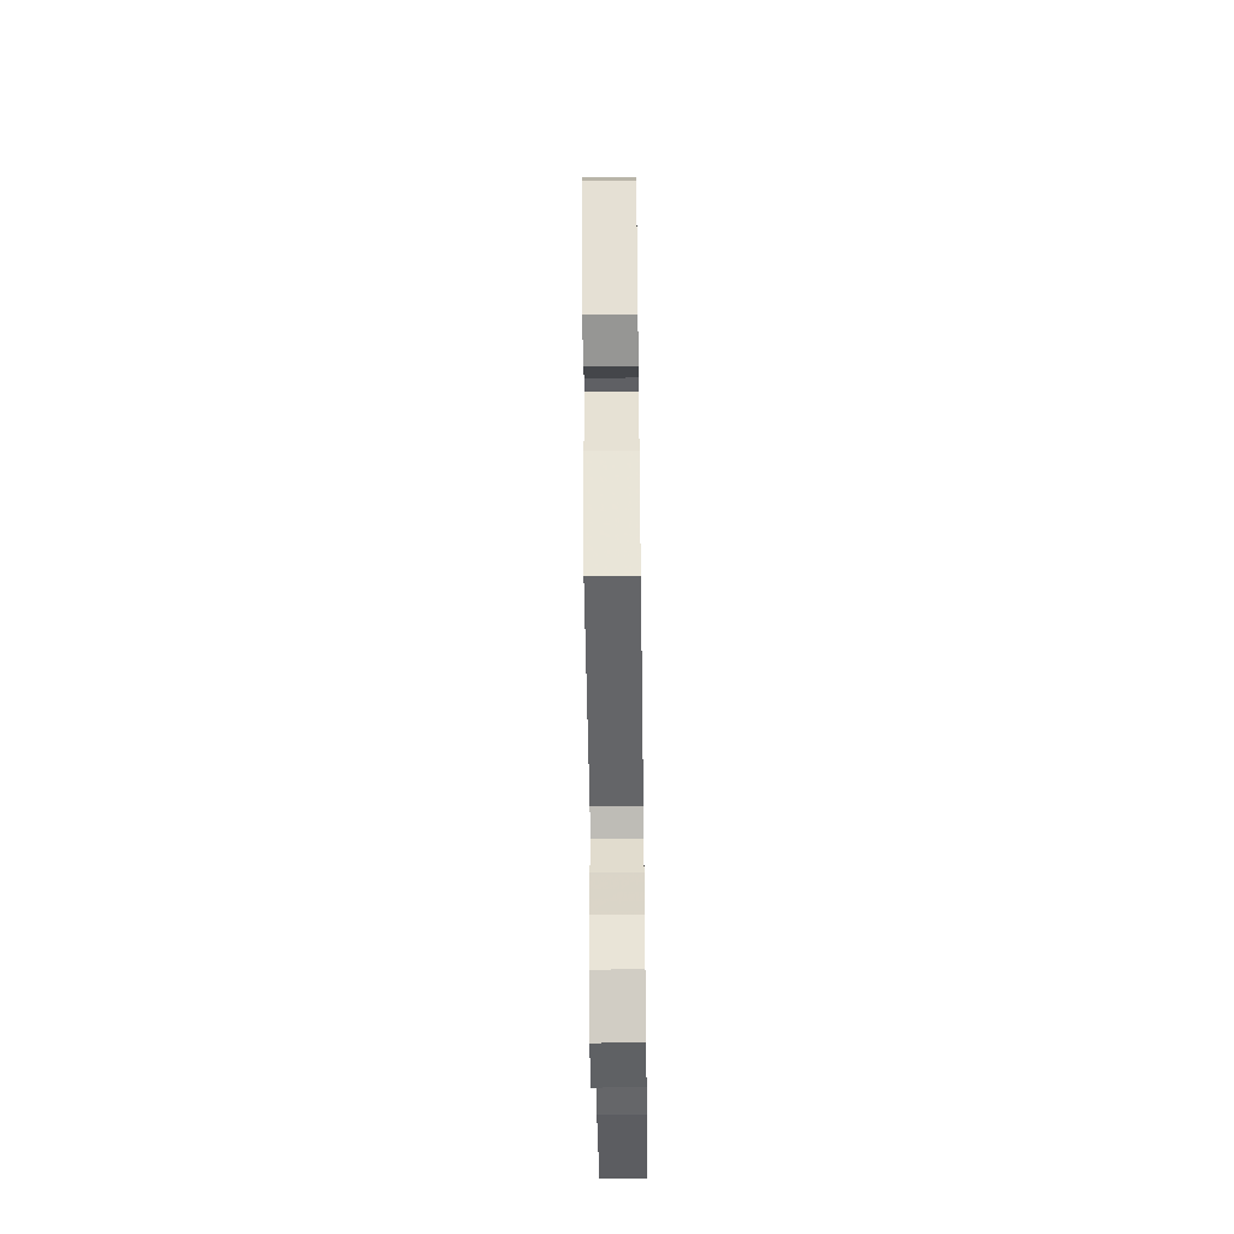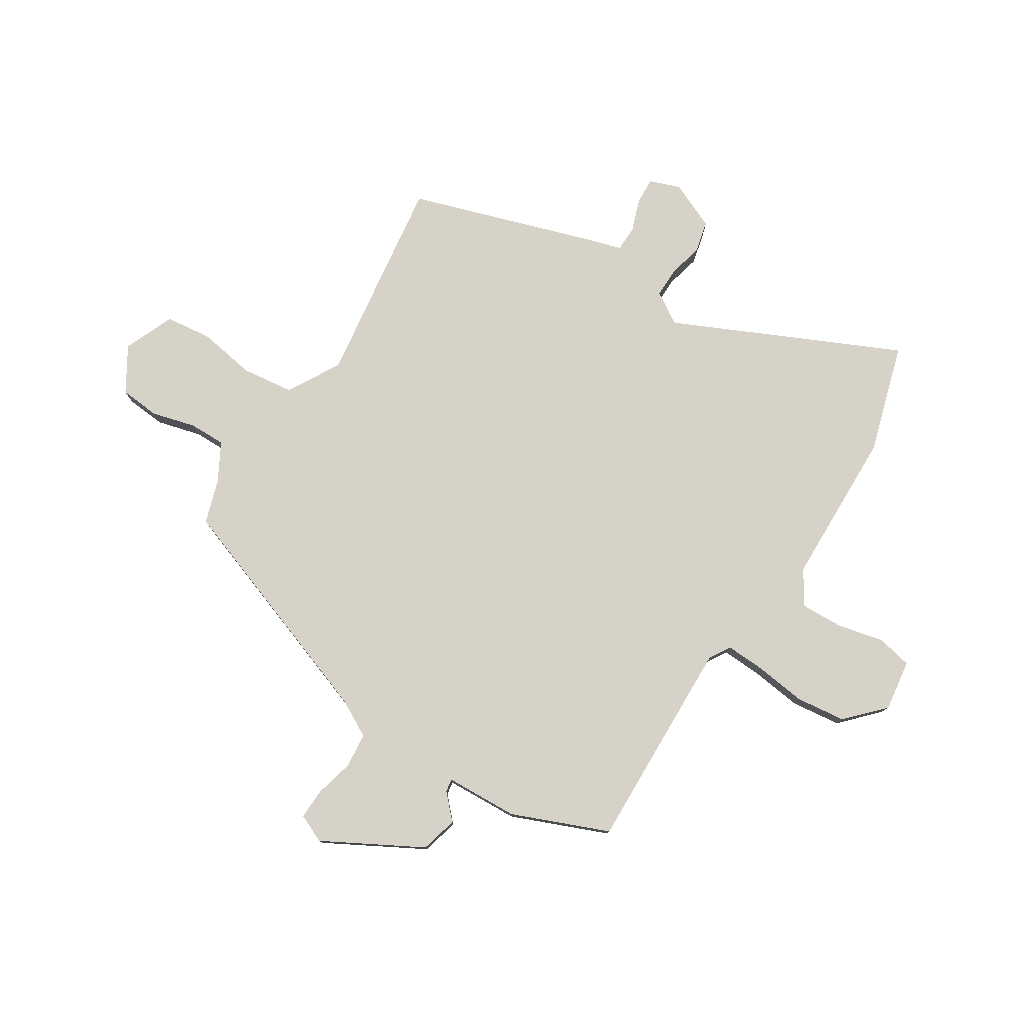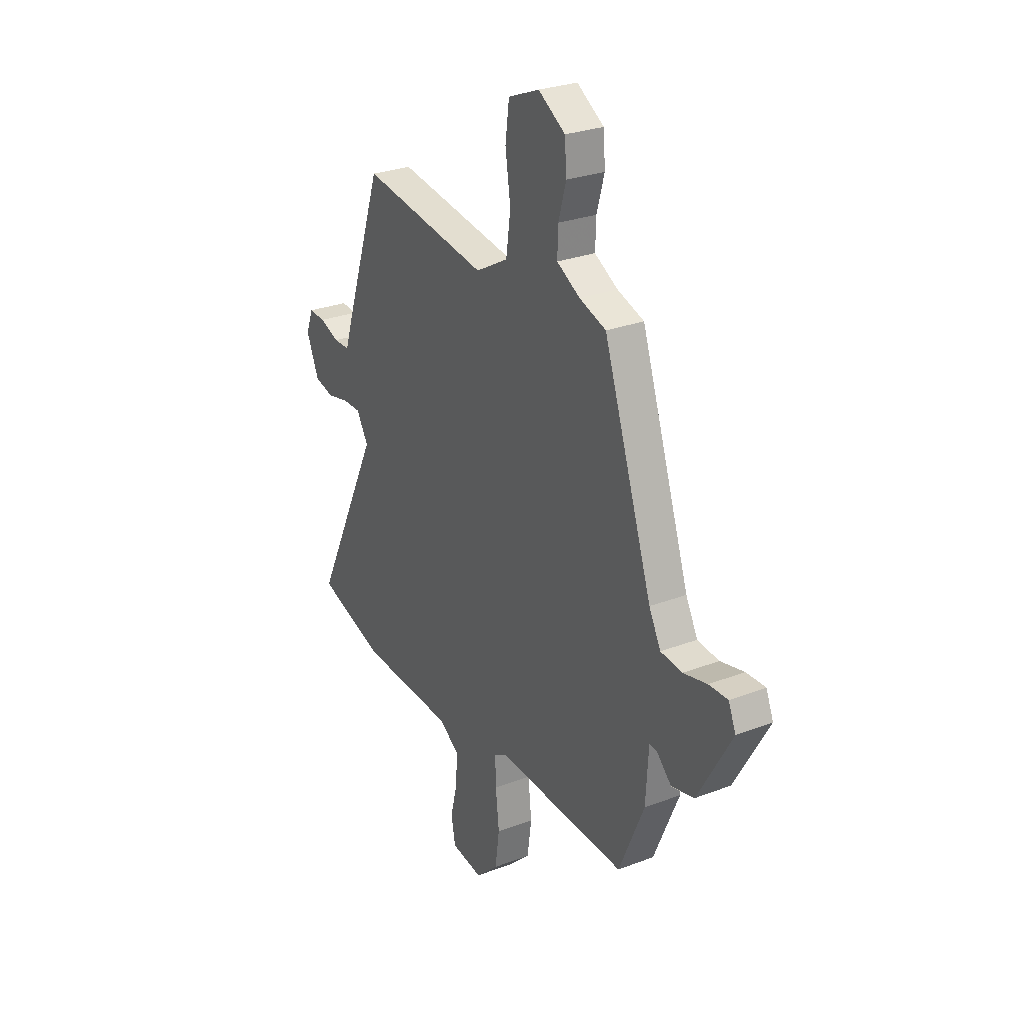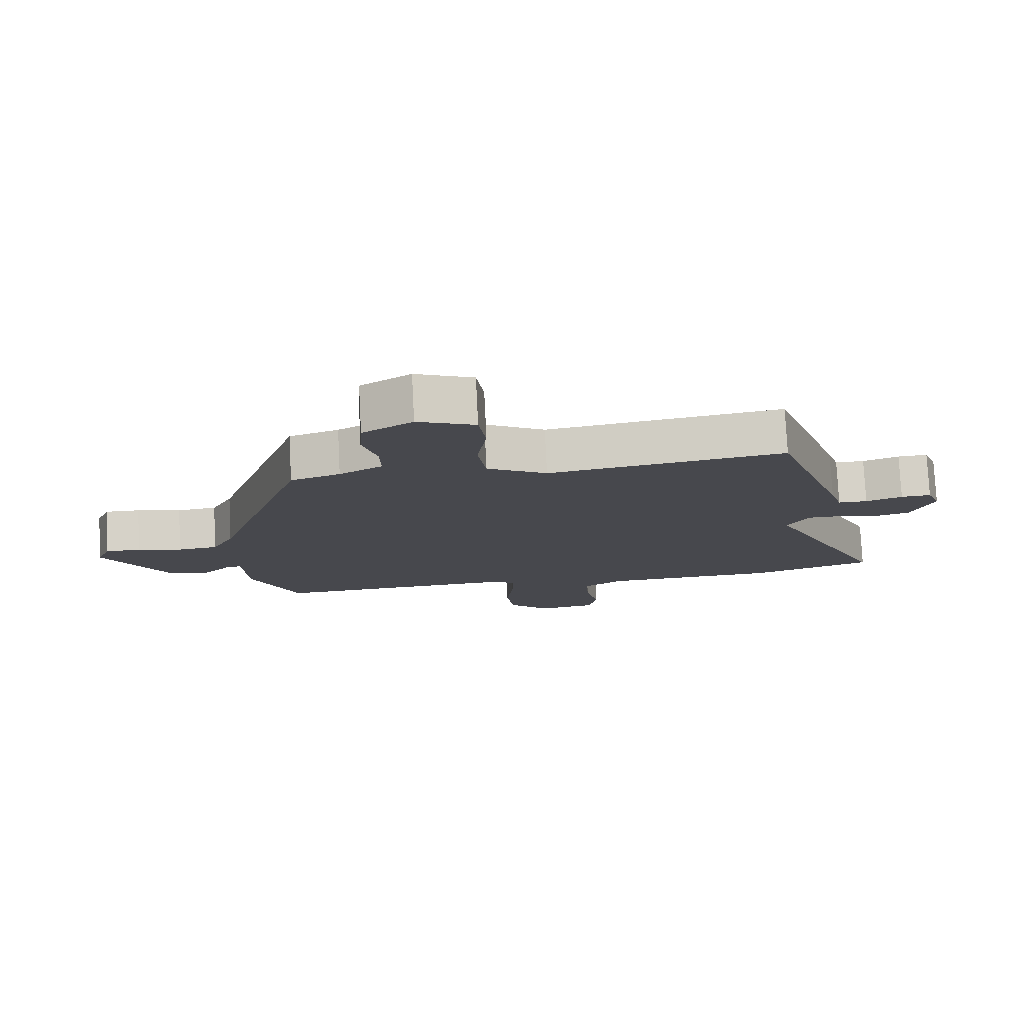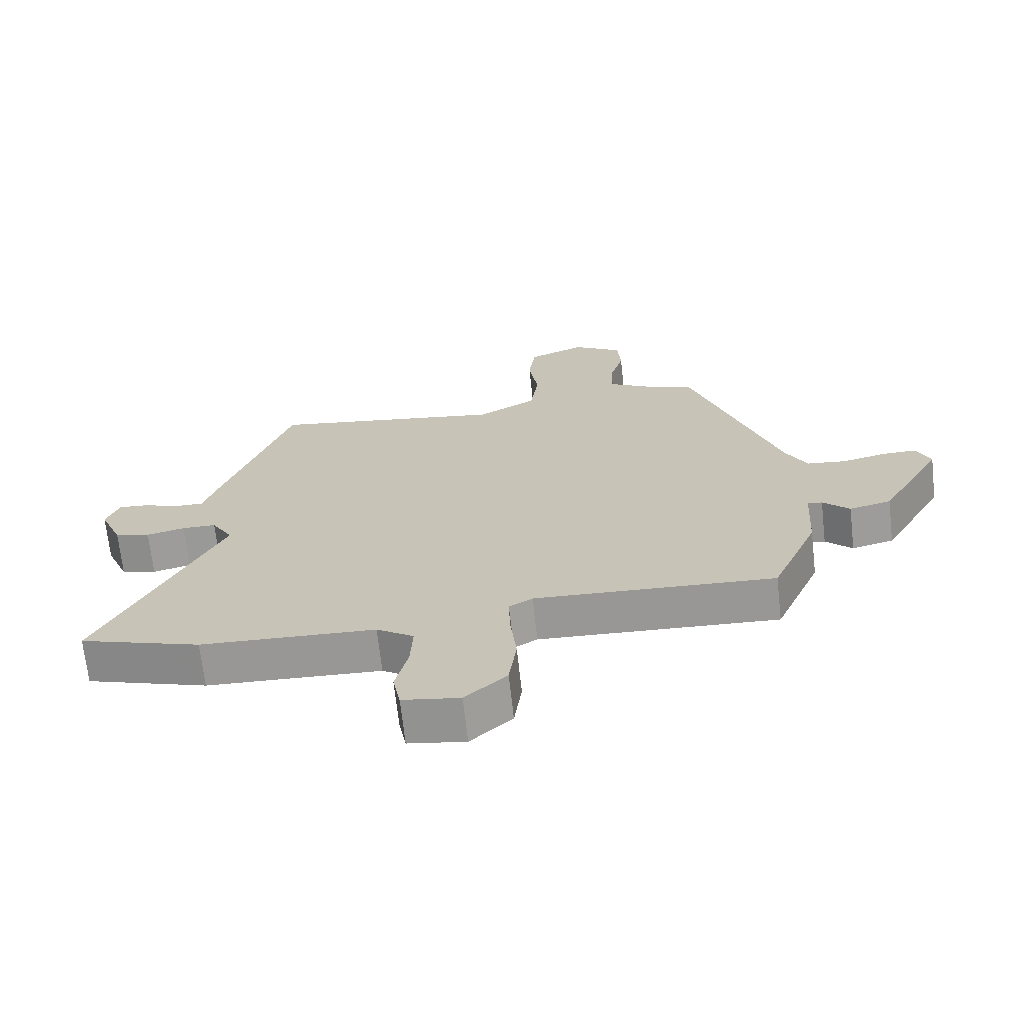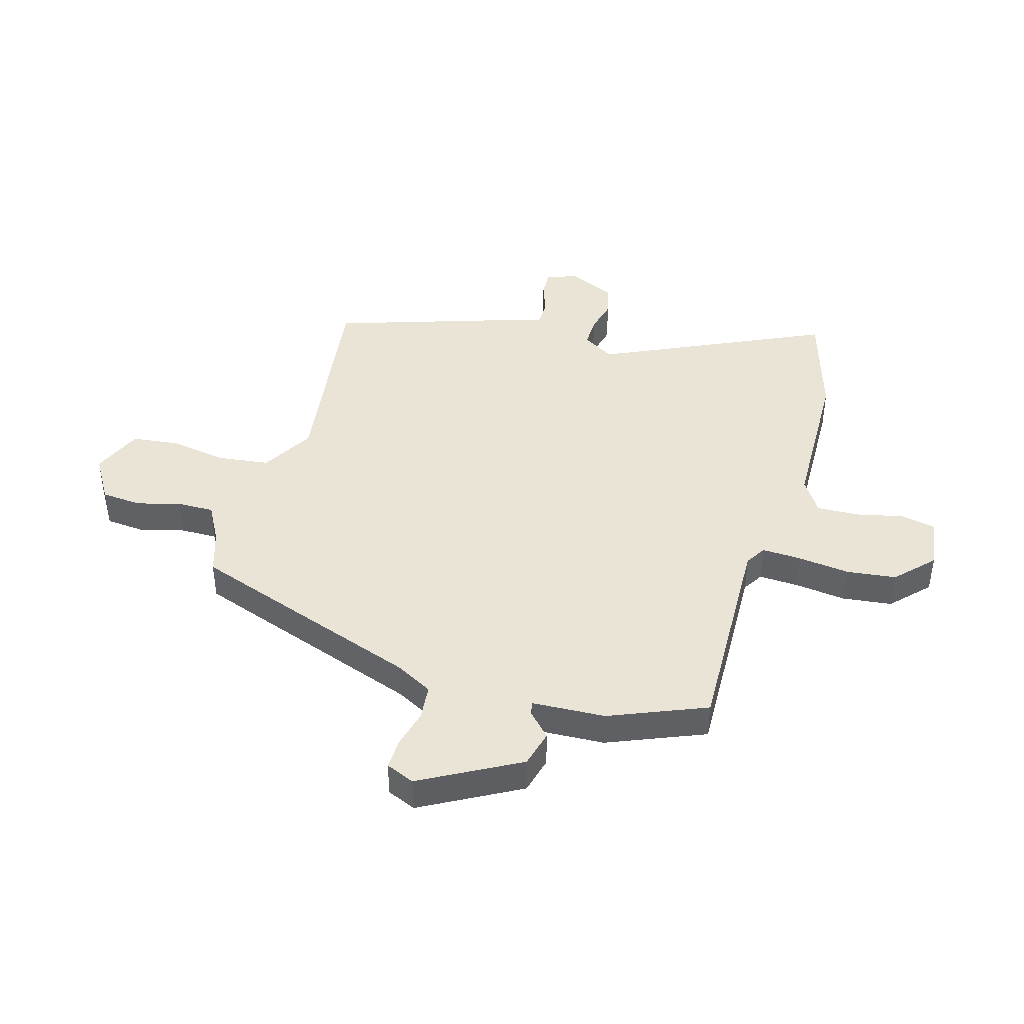
<metadata>
{"format":"obj","ext":"obj","renderer":"f3d","projection":"perspective","resolution":1024,"background":"white","views":[{"elev":-54.1,"azim":90.8,"up":"+Z"},{"elev":78.4,"azim":123.2,"up":"+Y"},{"elev":27.5,"azim":59.5,"up":"+Z"},{"elev":77.9,"azim":177.1,"up":"+Z"},{"elev":-68.8,"azim":6.3,"up":"+Z"},{"elev":42.7,"azim":107.0,"up":"+Y"}]}
</metadata>
<code>
v -0.482 0.07 -0.506
v -0.675 0.07 -0.445
v -0.484 0.07 -0.05
v -0.518 0.07 0.007
v -0.572 0.07 0.007
v -0.633 0.07 -0.007
v -0.689 0.07 0.007
v -0.725 0.07 0.092
v -0.704 0.07 0.146
v -0.657 0.07 0.143
v -0.6 0.07 0.122
v -0.554 0.07 0.122
v -0.535 0.07 0.182
v -0.423 0.07 0.509
v -0.053 0.07 0.452
v 0.041 0.07 0.504
v 0.054 0.07 0.596
v 0.039 0.07 0.697
v 0.05 0.07 0.78
v 0.14 0.07 0.816
v 0.218 0.07 0.767
v 0.223 0.07 0.696
v 0.201 0.07 0.619
v 0.199 0.07 0.554
v 0.266 0.07 0.516
v 0.343 0.07 0.49
v 0.484 0.07 0.073
v 0.518 0.07 0.008
v 0.58 0.07 0.001
v 0.649 0.07 0.017
v 0.704 0.07 0.018
v 0.725 0.07 -0.033
v 0.627 0.07 -0.205
v 0.561 0.07 -0.221
v 0.519 0.07 -0.18
v 0.496 0.07 -0.176
v 0.488 0.07 -0.305
v 0.415 0.07 -0.475
v 0.036 0.07 -0.458
v -0.001 0.07 -0.48
v 0.001 0.07 -0.549
v 0.011 0.07 -0.641
v -0.001 0.07 -0.729
v -0.067 0.07 -0.79
v -0.158 0.07 -0.776
v -0.17 0.07 -0.713
v -0.15 0.07 -0.631
v -0.146 0.07 -0.556
v -0.205 0.07 -0.517
v -0.482 0 -0.506
v -0.675 0 -0.445
v -0.484 0 -0.05
v -0.518 0 0.007
v -0.572 0 0.007
v -0.633 0 -0.007
v -0.689 0 0.007
v -0.725 0 0.092
v -0.704 0 0.146
v -0.657 0 0.143
v -0.6 0 0.122
v -0.554 0 0.122
v -0.535 0 0.182
v -0.423 0 0.509
v -0.053 0 0.452
v 0.041 0 0.504
v 0.054 0 0.596
v 0.039 0 0.697
v 0.05 0 0.78
v 0.14 0 0.816
v 0.218 0 0.767
v 0.223 0 0.696
v 0.201 0 0.619
v 0.199 0 0.554
v 0.266 0 0.516
v 0.343 0 0.49
v 0.484 0 0.073
v 0.518 0 0.008
v 0.58 0 0.001
v 0.649 0 0.017
v 0.704 0 0.018
v 0.725 0 -0.033
v 0.627 0 -0.205
v 0.561 0 -0.221
v 0.519 0 -0.18
v 0.496 0 -0.176
v 0.488 0 -0.305
v 0.415 0 -0.475
v 0.036 0 -0.458
v -0.001 0 -0.48
v 0.001 0 -0.549
v 0.011 0 -0.641
v -0.001 0 -0.729
v -0.067 0 -0.79
v -0.158 0 -0.776
v -0.17 0 -0.713
v -0.15 0 -0.631
v -0.146 0 -0.556
v -0.205 0 -0.517
f 45 46 47
f 44 45 47
f 43 44 47
f 42 43 47
f 41 42 47
f 40 41 47 48
f 39 40 48 49
f 36 37 38 39
f 33 34 35
f 32 33 35
f 31 32 35
f 30 31 35
f 29 30 35
f 28 29 35 36
f 1 2 3
f 49 1 3
f 39 49 3
f 36 39 3
f 28 36 3
f 27 28 3
f 21 22 23
f 20 21 23
f 19 20 23
f 18 19 23
f 17 18 23
f 16 17 23 24
f 15 16 24 25
f 12 13 14 15
f 9 10 11
f 8 9 11
f 7 8 11
f 6 7 11
f 5 6 11
f 4 5 11 12
f 25 26 27
f 15 25 27
f 12 15 27
f 4 12 27
f 3 4 27
f 96 95 94
f 96 94 93
f 96 93 92
f 96 92 91
f 96 91 90
f 97 96 90 89
f 98 97 89 88
f 88 87 86 85
f 84 83 82
f 84 82 81
f 84 81 80
f 84 80 79
f 84 79 78
f 85 84 78 77
f 52 51 50
f 52 50 98
f 52 98 88
f 52 88 85
f 52 85 77
f 52 77 76
f 72 71 70
f 72 70 69
f 72 69 68
f 72 68 67
f 72 67 66
f 73 72 66 65
f 74 73 65 64
f 64 63 62 61
f 60 59 58
f 60 58 57
f 60 57 56
f 60 56 55
f 60 55 54
f 61 60 54 53
f 76 75 74
f 76 74 64
f 76 64 61
f 76 61 53
f 76 53 52
f 1 50 51 2
f 2 51 52 3
f 3 52 53 4
f 4 53 54 5
f 5 54 55 6
f 6 55 56 7
f 7 56 57 8
f 8 57 58 9
f 9 58 59 10
f 10 59 60 11
f 11 60 61 12
f 12 61 62 13
f 13 62 63 14
f 14 63 64 15
f 15 64 65 16
f 16 65 66 17
f 17 66 67 18
f 18 67 68 19
f 19 68 69 20
f 20 69 70 21
f 21 70 71 22
f 22 71 72 23
f 23 72 73 24
f 24 73 74 25
f 25 74 75 26
f 26 75 76 27
f 27 76 77 28
f 28 77 78 29
f 29 78 79 30
f 30 79 80 31
f 31 80 81 32
f 32 81 82 33
f 33 82 83 34
f 34 83 84 35
f 35 84 85 36
f 36 85 86 37
f 37 86 87 38
f 38 87 88 39
f 39 88 89 40
f 40 89 90 41
f 41 90 91 42
f 42 91 92 43
f 43 92 93 44
f 44 93 94 45
f 45 94 95 46
f 46 95 96 47
f 47 96 97 48
f 48 97 98 49
f 49 98 50 1

</code>
